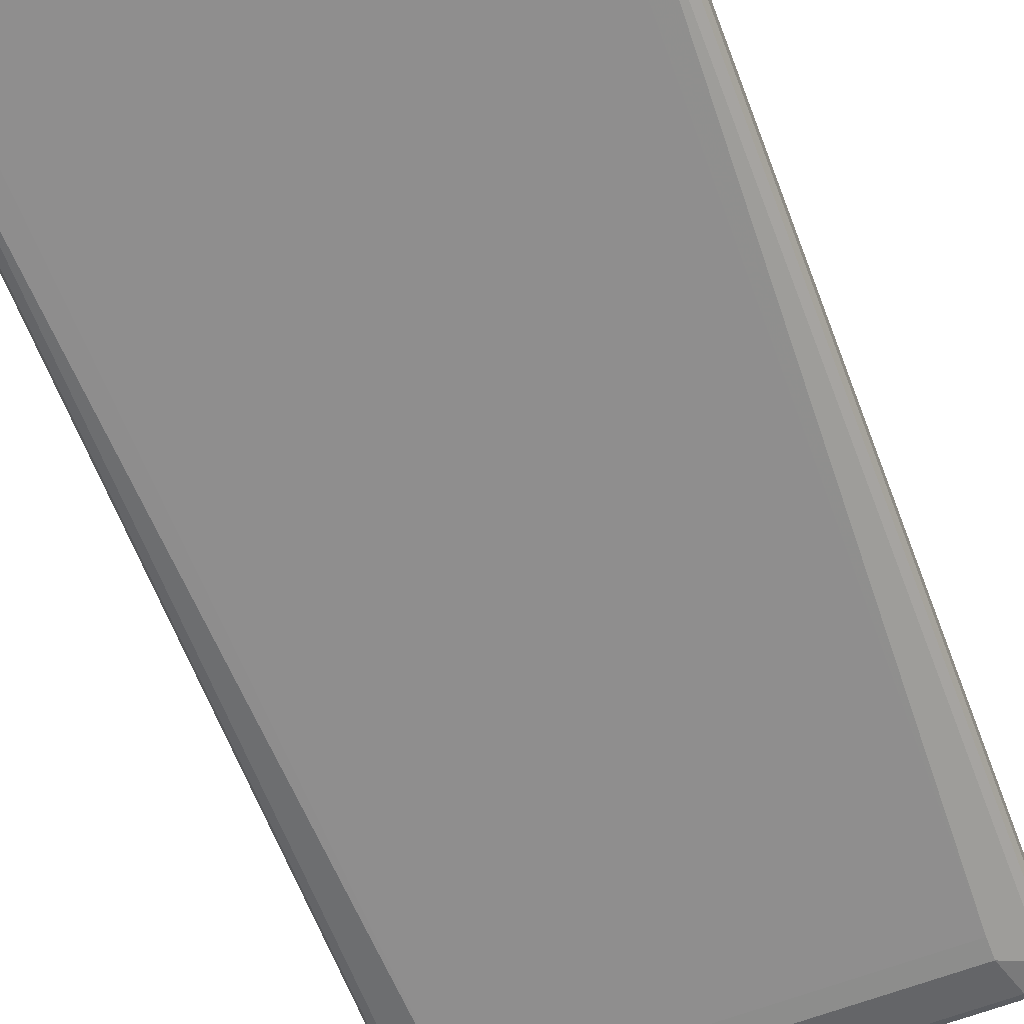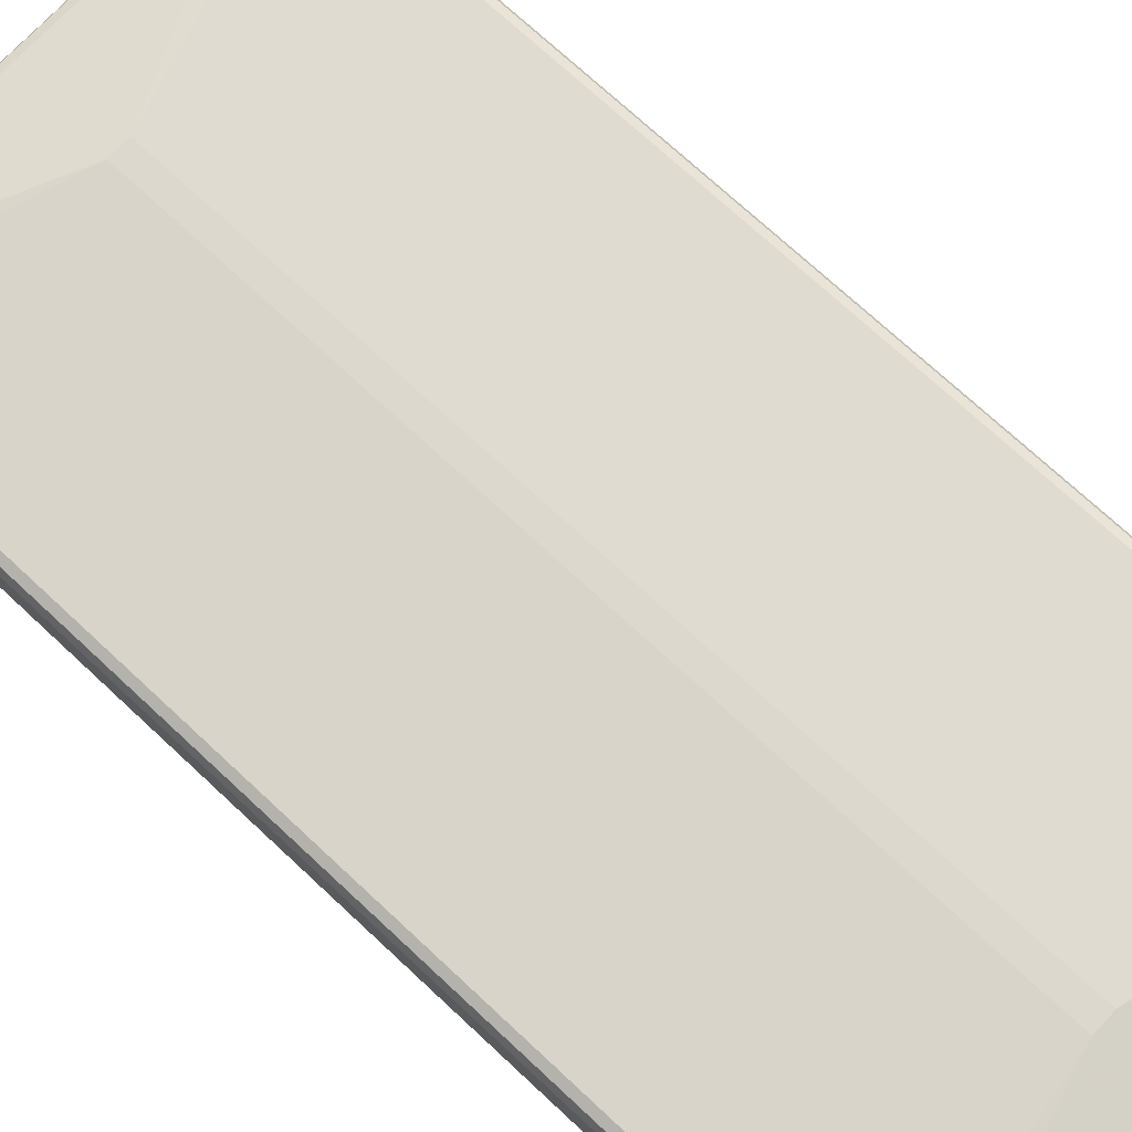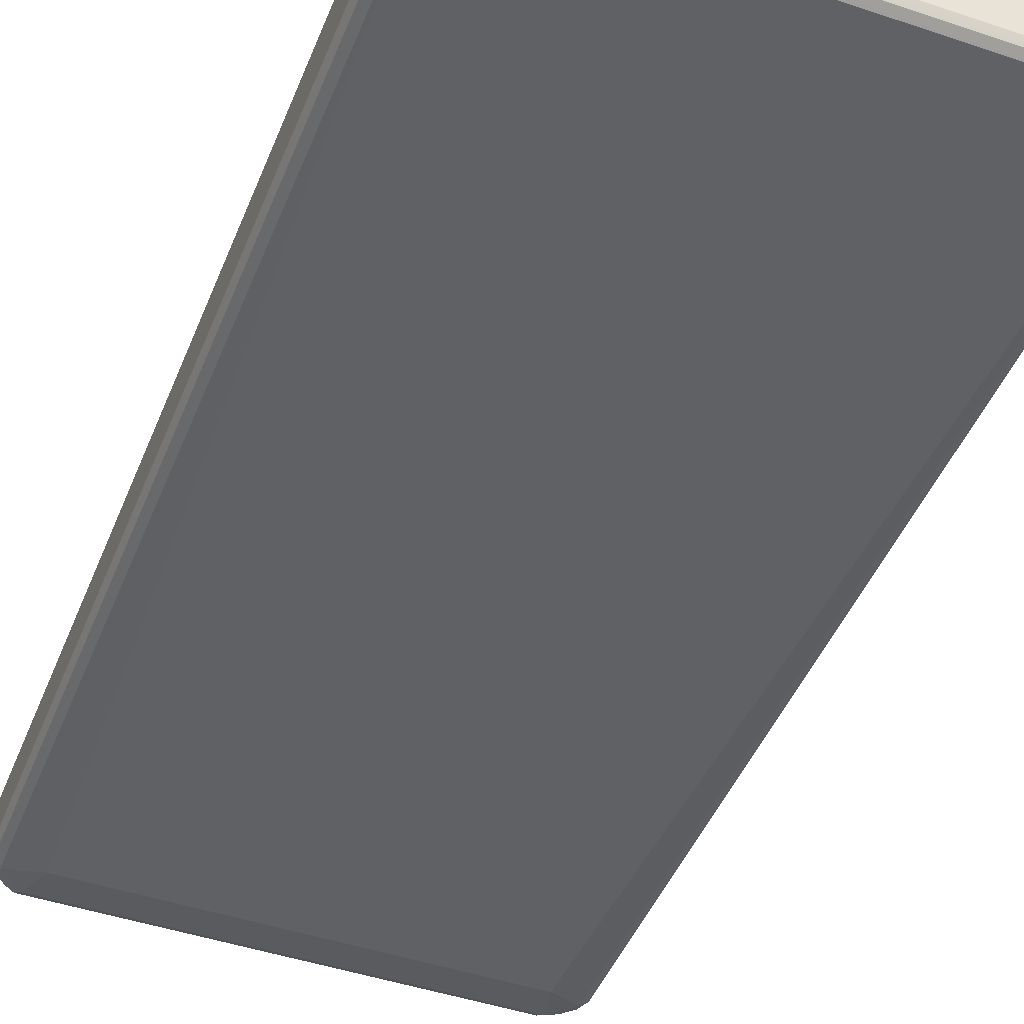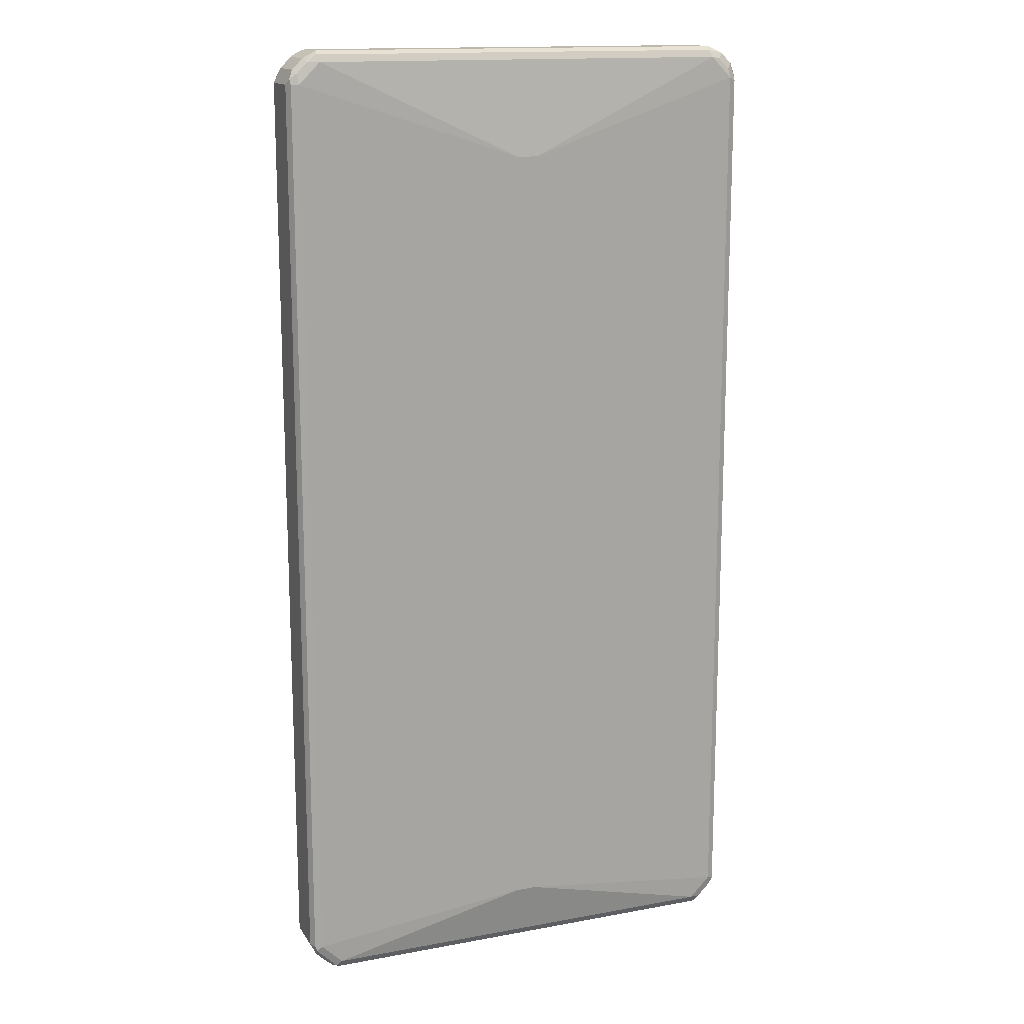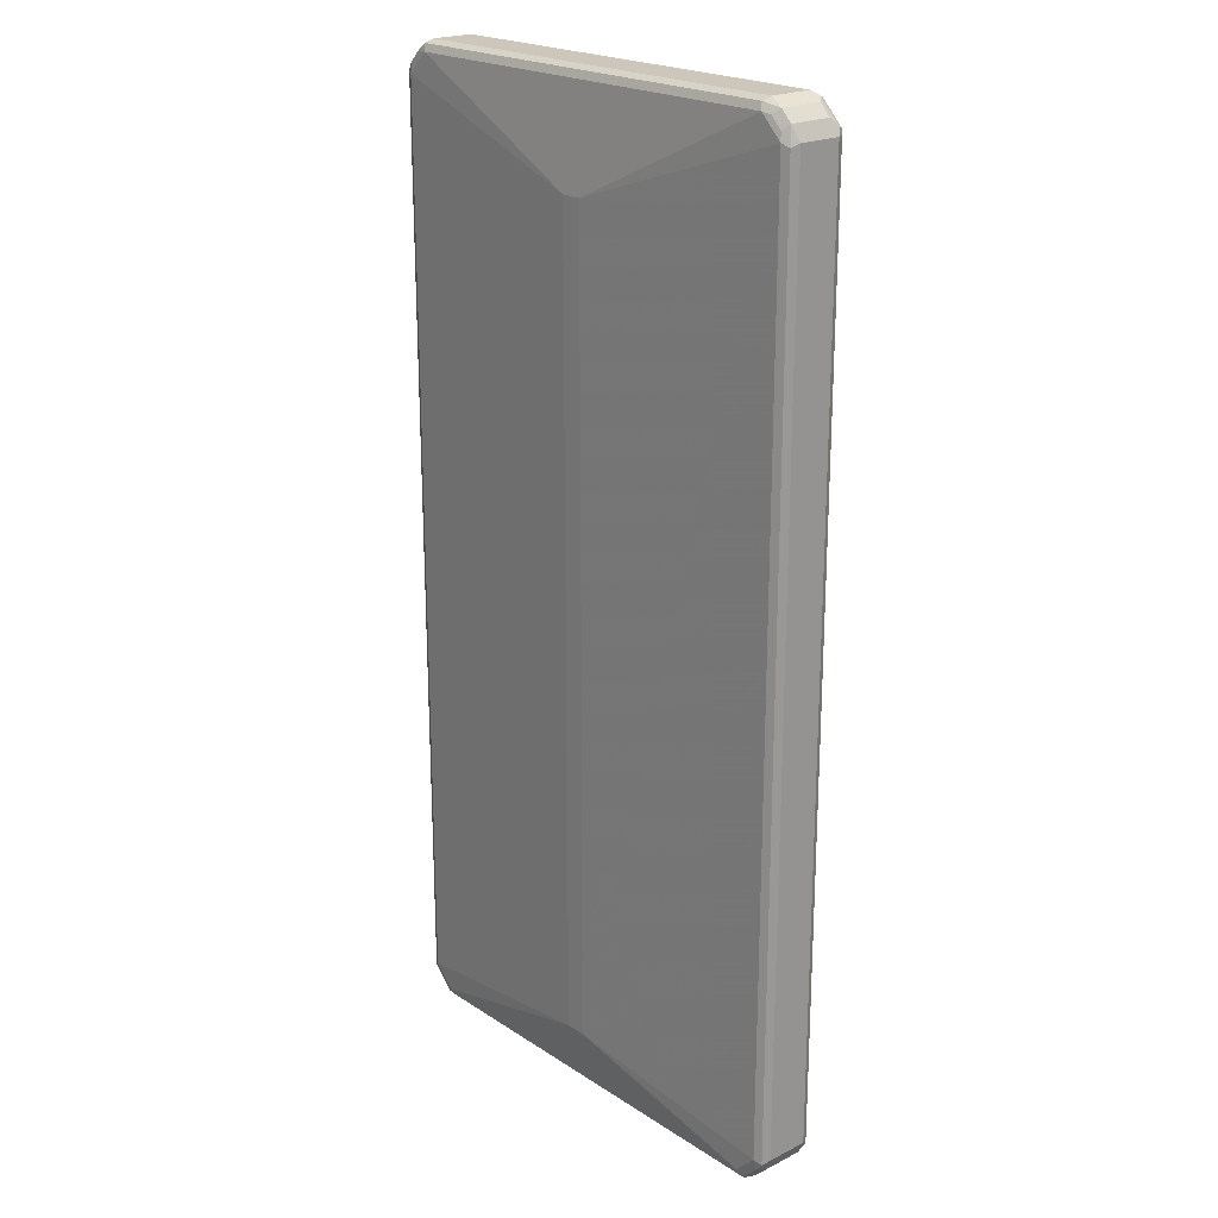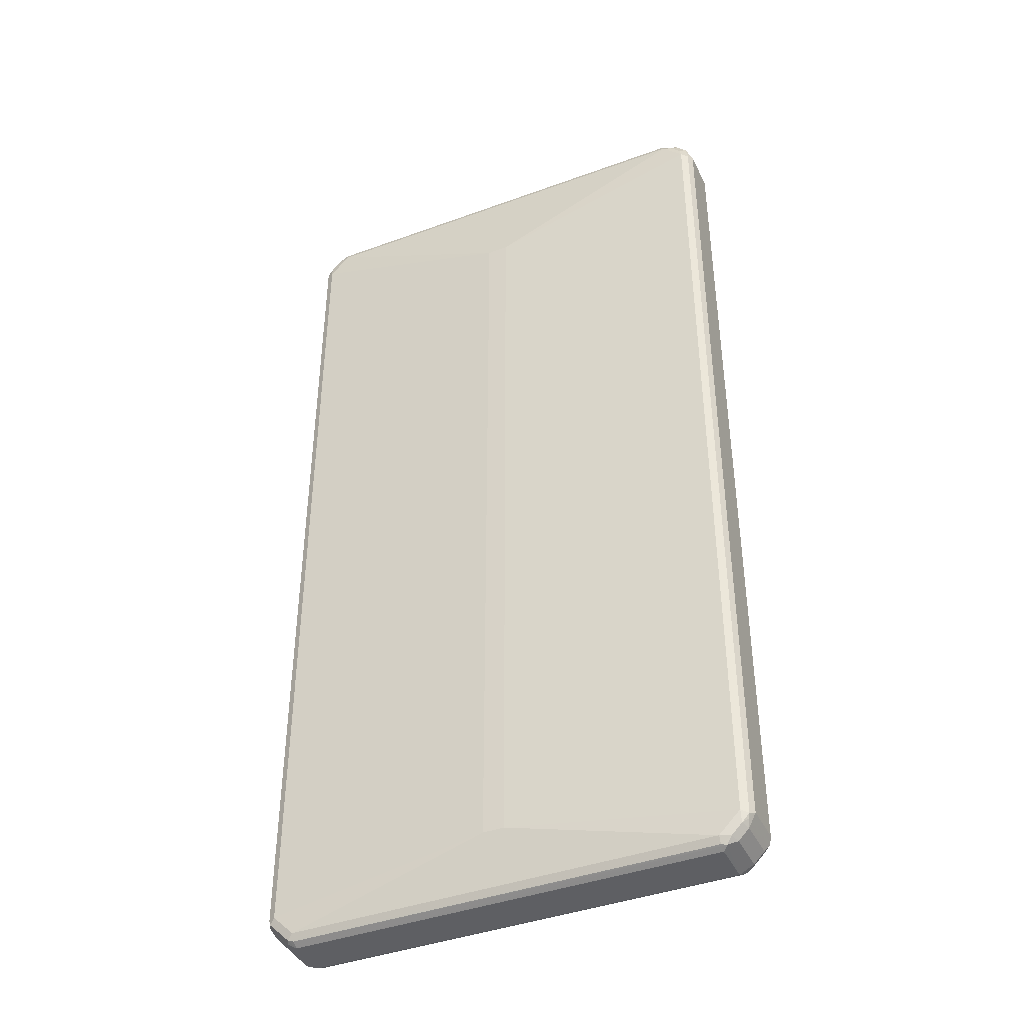
<metadata>
{"format":"obj","ext":"obj","renderer":"f3d","projection":"perspective","resolution":1024,"background":"white","views":[{"elev":-64.4,"azim":-159.0,"up":"+Z"},{"elev":72.5,"azim":-47.0,"up":"+Z"},{"elev":-45.8,"azim":158.8,"up":"+Z"},{"elev":14.9,"azim":-21.7,"up":"+Y"},{"elev":21.4,"azim":48.7,"up":"+Y"},{"elev":-41.3,"azim":23.9,"up":"+Y"}]}
</metadata>
<code>
v -0.4514 -0.8438 -0.03925
v -0.4448 -0.8372 -0.05233
v -0.4415 -0.8537 -0.04906
v -0.4382 -0.8699 -0.04578
v -0.4514 -0.8438 0.03925
v -0.4514 0.8438 -0.03925
v -0.4317 -0.8438 -0.05888
v -0.4448 0.8503 -0.05233
v -0.4284 -0.8602 -0.0556
v -0.4382 -0.8699 0.0327
v -0.4186 -0.8895 -0.04578
v -0.4448 -0.8568 0.04578
v -0.4415 -0.8537 0.05396
v -0.4448 -0.8438 0.05233
v -0.4464 0.8537 0.04906
v -0.4514 0.8438 0.03925
v -0.4382 0.8699 -0.03925
v -0.4415 0.8586 -0.04906
v -0.3728 -0.8045 -0.0785
v -0.3925 -0.883 -0.05888
v -0.4317 0.8438 -0.05888
v -0.4317 0.8659 -0.05396
v -0.4088 -0.8798 -0.0556
v -0.4186 -0.8895 0.0327
v -0.4023 -0.8929 -0.04906
v -0.3925 -0.9028 -0.03925
v -0.4055 -0.8961 0.04578
v -0.4317 -0.8438 0.05888
v -0.4023 -0.8929 0.05396
v -0.4448 0.8438 0.05233
v -0.4342 0.8634 0.05396
v -0.4382 0.8699 0.03925
v -0.4186 0.8895 -0.03925
v -0.3728 -0.7653 -0.0785
v 0.3728 -0.8045 -0.0785
v 0.3925 -0.883 -0.05888
v -0.3859 -0.8961 -0.05233
v -0.3925 0.883 -0.05888
v -0.4121 0.8855 -0.05396
v -0.3925 -0.9028 0.03925
v 0.3925 -0.9028 -0.03925
v -0.3925 -0.883 0.05888
v -0.01962 -0.7849 0.0785
v -0.4317 0.8438 0.05888
v -0.3925 -0.8961 0.05233
v 0.3925 -0.8961 0.05233
v 0.3925 -0.883 0.05888
v -0.4145 0.883 0.05396
v -0.4186 0.8895 0.03925
v -0.4023 0.8978 -0.04906
v 0.3728 -0.7653 -0.0785
v 0.4317 -0.8438 -0.05888
v 0.4145 -0.883 -0.05396
v 0.399 -0.8961 -0.05233
v -0.3925 0.8961 -0.05233
v 0.4023 0.8929 -0.05396
v 0.3925 0.883 -0.05888
v 0.3925 -0.9028 0.03925
v 0.4023 -0.8978 0.04906
v 0.4072 -0.8929 -0.04906
v 0.4186 -0.8895 -0.03925
v 0.01962 -0.7849 0.0785
v -0.01962 0.7064 0.0785
v -0.3925 0.883 0.05888
v 0.4121 -0.8855 0.05396
v 0.4317 -0.8438 0.05888
v -0.399 0.8961 0.05233
v -0.4072 0.8929 0.04906
v -0.3925 0.9028 0.03925
v 0.3925 0.8961 -0.05233
v -0.3925 0.9028 -0.03925
v 0.3925 0.9028 -0.03925
v 0.4317 0.8438 -0.05888
v 0.4448 -0.8438 -0.05233
v 0.4342 -0.8634 -0.05396
v 0.4055 0.8961 -0.04578
v 0.4415 0.8537 -0.05396
v 0.4186 -0.8895 0.03925
v 0.4382 -0.8699 -0.03925
v 0.01962 0.7064 0.0785
v 0.3925 0.883 0.05888
v 0.4317 -0.8659 0.05396
v 0.4448 -0.8503 0.05233
v 0.4317 0.8438 0.05888
v 0.3859 0.8961 0.05233
v 0.3925 0.9028 0.03925
v 0.4186 0.8895 -0.0327
v 0.4448 0.8438 -0.05233
v 0.4464 -0.8537 -0.04906
v 0.4448 0.8568 -0.04578
v 0.4514 0.8438 -0.03925
v 0.4382 -0.8699 0.03925
v 0.4088 0.8798 0.0556
v 0.4415 -0.8586 0.04906
v 0.4514 -0.8438 0.03925
v 0.4448 0.8372 0.05233
v 0.4284 0.8602 0.0556
v 0.4023 0.8929 0.04906
v 0.4186 0.8895 0.04578
v 0.4382 0.8699 -0.0327
v 0.4514 -0.8438 -0.03925
v 0.4514 0.8438 0.03925
v 0.4415 0.8537 0.04906
v 0.4382 0.8699 0.04578
f 1 2 3
f 1 3 4
f 1 4 10
f 1 10 5
f 1 5 16
f 1 16 6
f 1 6 8
f 1 8 2
f 2 7 9
f 2 9 3
f 2 8 21
f 2 21 7
f 3 9 4
f 4 9 23
f 4 23 11
f 4 11 24
f 4 24 10
f 5 10 12
f 5 12 13
f 5 13 14
f 5 14 15
f 5 15 16
f 6 16 15
f 6 15 17
f 6 17 18
f 6 18 8
f 7 19 20
f 7 20 23
f 7 23 9
f 7 21 34
f 7 34 19
f 8 18 22
f 8 22 21
f 10 24 27
f 10 27 12
f 11 25 26
f 11 26 40
f 11 40 24
f 11 23 25
f 12 27 29
f 12 29 13
f 13 28 14
f 13 29 42
f 13 42 28
f 14 28 44
f 14 44 30
f 14 30 15
f 15 30 31
f 15 31 32
f 15 32 17
f 17 22 18
f 17 32 49
f 17 49 33
f 17 33 39
f 17 39 22
f 19 34 51
f 19 51 35
f 19 35 36
f 19 36 20
f 20 36 54
f 20 54 37
f 20 37 25
f 20 25 23
f 21 22 39
f 21 39 38
f 21 38 34
f 24 40 27
f 25 37 26
f 26 37 54
f 26 54 41
f 26 41 58
f 26 58 40
f 27 40 29
f 28 42 43
f 28 43 63
f 28 63 44
f 29 40 45
f 29 45 46
f 29 46 47
f 29 47 42
f 30 44 31
f 31 44 64
f 31 64 48
f 31 48 49
f 31 49 32
f 33 49 50
f 33 50 39
f 34 38 57
f 34 57 51
f 35 51 73
f 35 73 52
f 35 52 36
f 36 52 75
f 36 75 53
f 36 53 54
f 38 39 55
f 38 55 56
f 38 56 57
f 39 50 55
f 40 58 59
f 40 59 45
f 41 59 58
f 41 54 60
f 41 60 61
f 41 61 59
f 42 47 62
f 42 62 43
f 43 62 80
f 43 80 63
f 44 63 64
f 45 59 46
f 46 59 65
f 46 65 47
f 47 65 82
f 47 82 66
f 47 66 62
f 48 64 67
f 48 67 68
f 48 68 49
f 49 68 69
f 49 69 50
f 50 70 55
f 50 69 71
f 50 71 72
f 50 72 70
f 51 57 73
f 52 74 75
f 52 73 88
f 52 88 74
f 53 61 60
f 53 60 54
f 53 75 79
f 53 79 61
f 55 70 56
f 56 70 72
f 56 72 76
f 56 76 90
f 56 90 77
f 56 77 73
f 56 73 57
f 59 61 78
f 59 78 65
f 61 79 92
f 61 92 78
f 62 66 84
f 62 84 80
f 63 80 81
f 63 81 64
f 64 81 85
f 64 85 67
f 65 78 92
f 65 92 82
f 66 82 83
f 66 83 96
f 66 96 84
f 67 85 86
f 67 86 69
f 67 69 68
f 69 86 72
f 69 72 71
f 72 87 76
f 72 86 99
f 72 99 87
f 73 77 88
f 74 89 75
f 74 88 89
f 75 89 79
f 76 87 100
f 76 100 90
f 77 90 91
f 77 91 88
f 79 89 92
f 80 84 81
f 81 84 97
f 81 97 93
f 81 93 98
f 81 98 85
f 82 92 94
f 82 94 83
f 83 94 95
f 83 95 102
f 83 102 96
f 84 96 103
f 84 103 97
f 85 98 86
f 86 98 99
f 87 99 104
f 87 104 100
f 88 91 89
f 89 101 95
f 89 95 92
f 89 91 101
f 90 100 91
f 91 100 104
f 91 104 102
f 91 102 95
f 91 95 101
f 92 95 94
f 93 97 104
f 93 104 99
f 93 99 98
f 96 102 103
f 97 103 104
f 102 104 103

</code>
